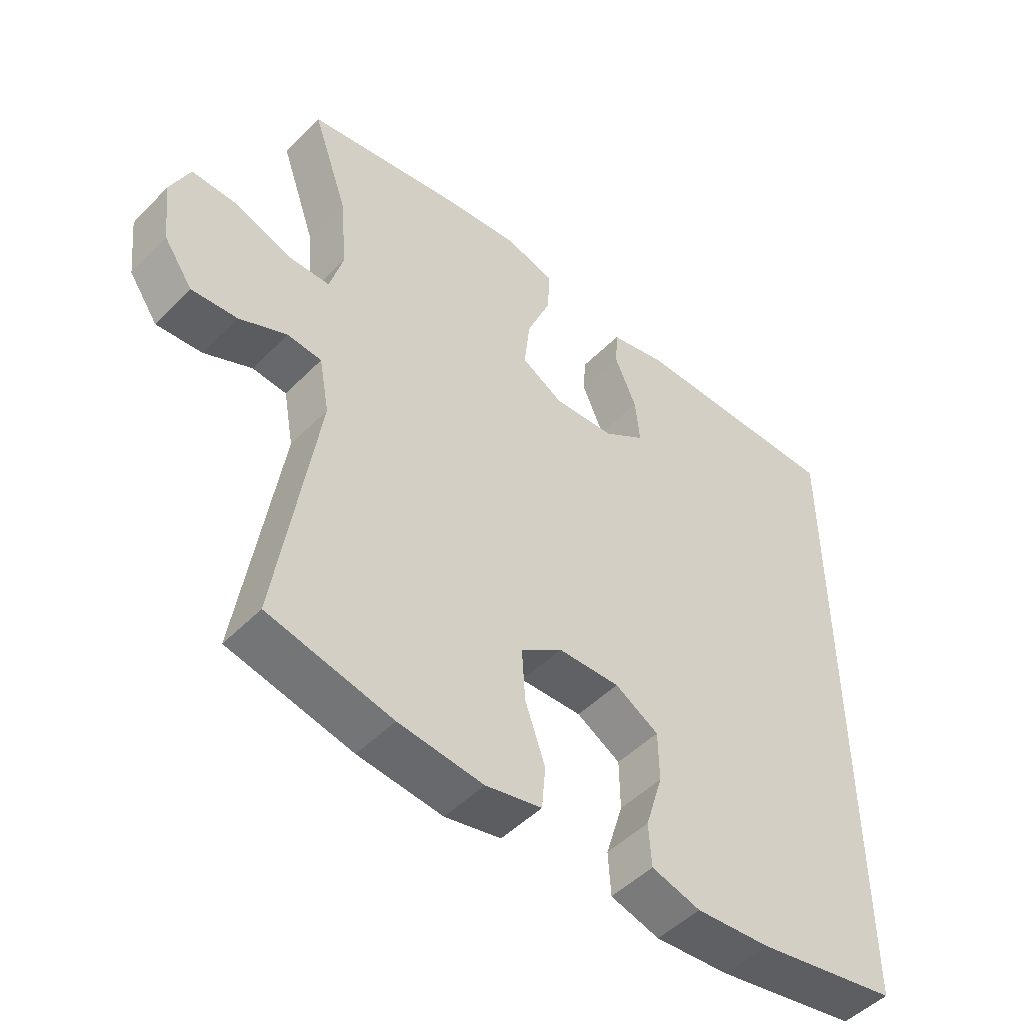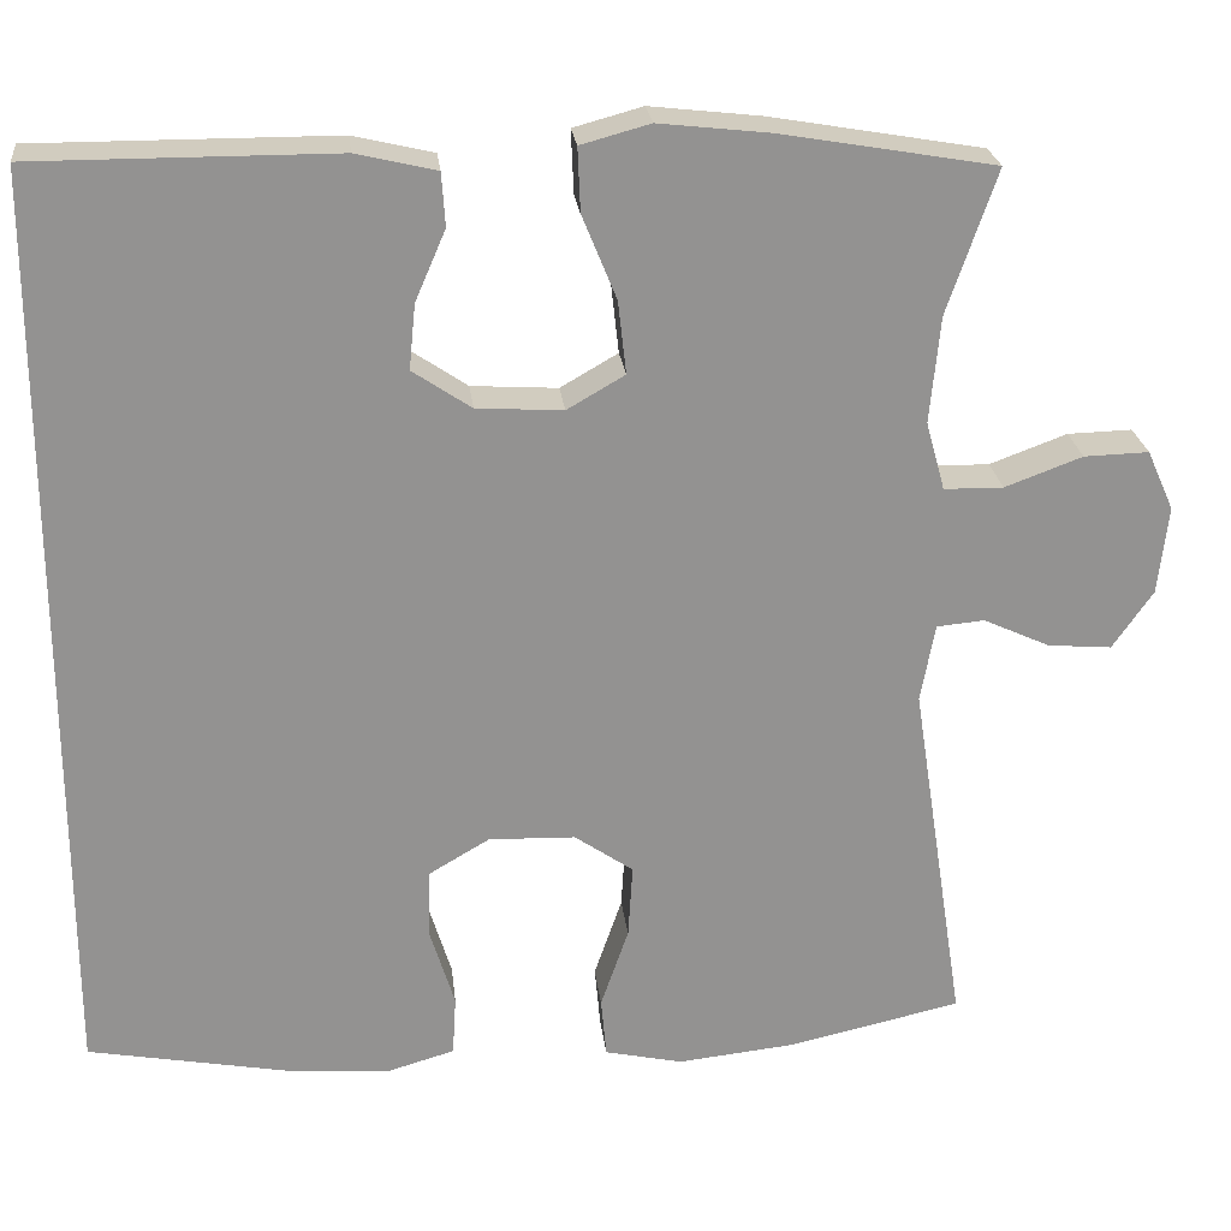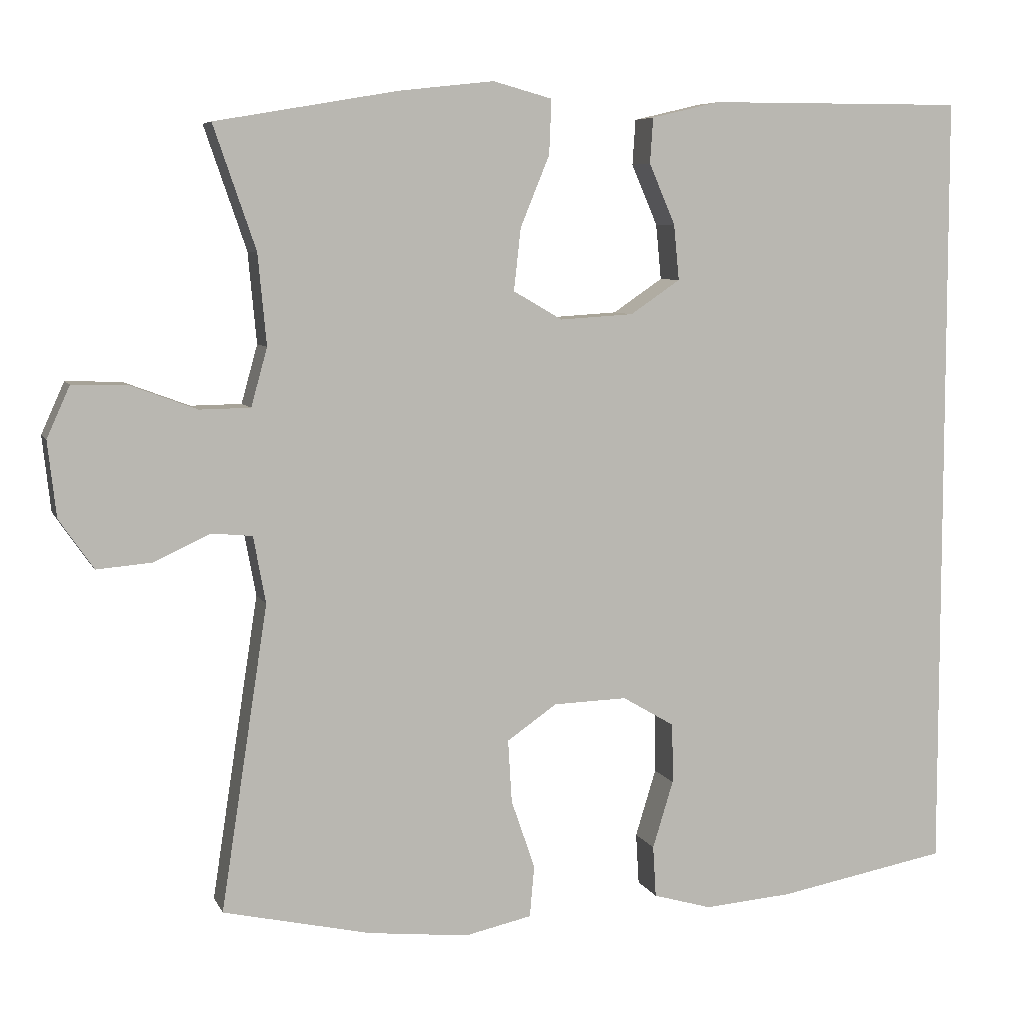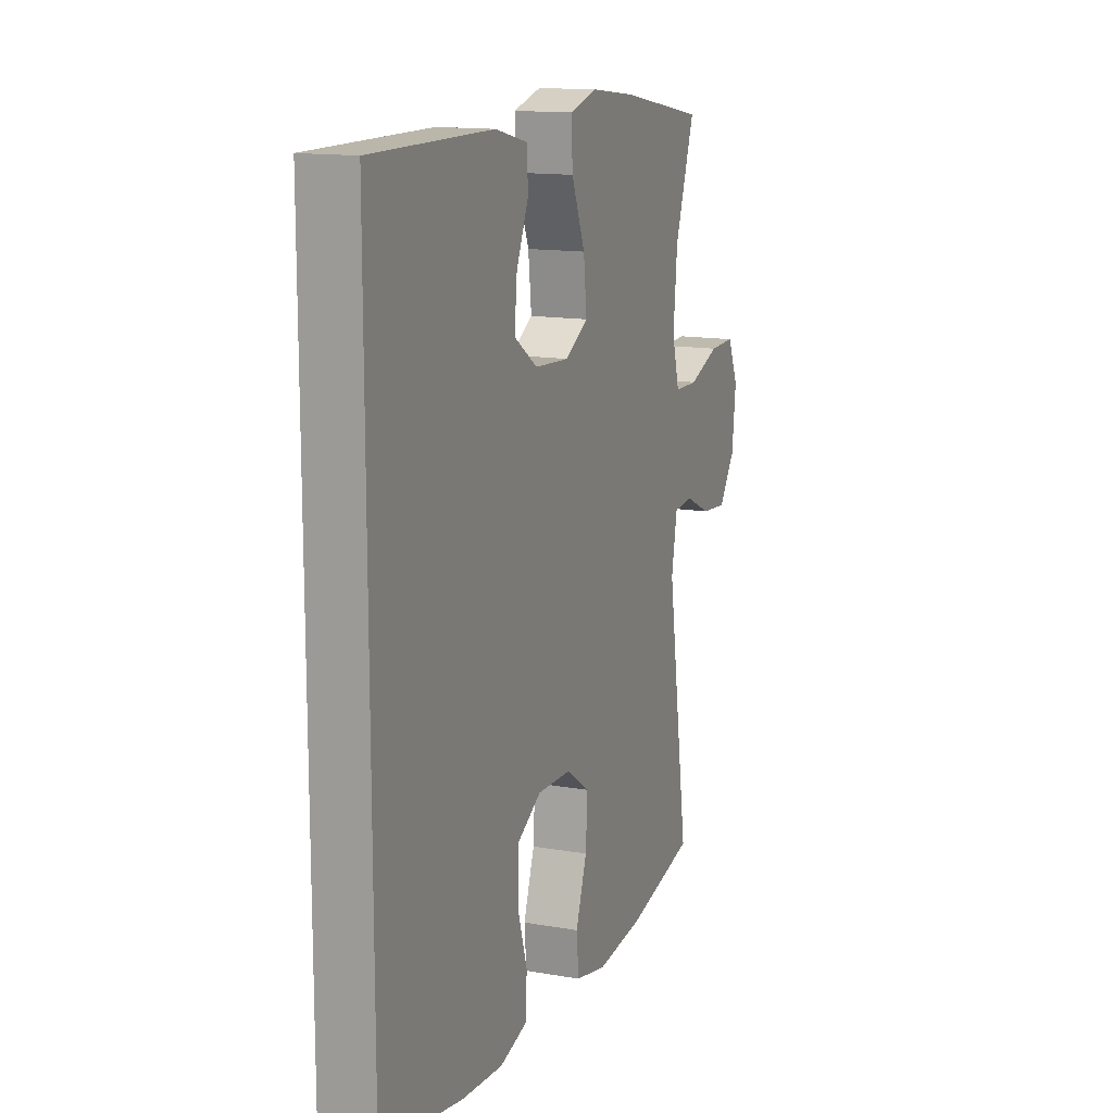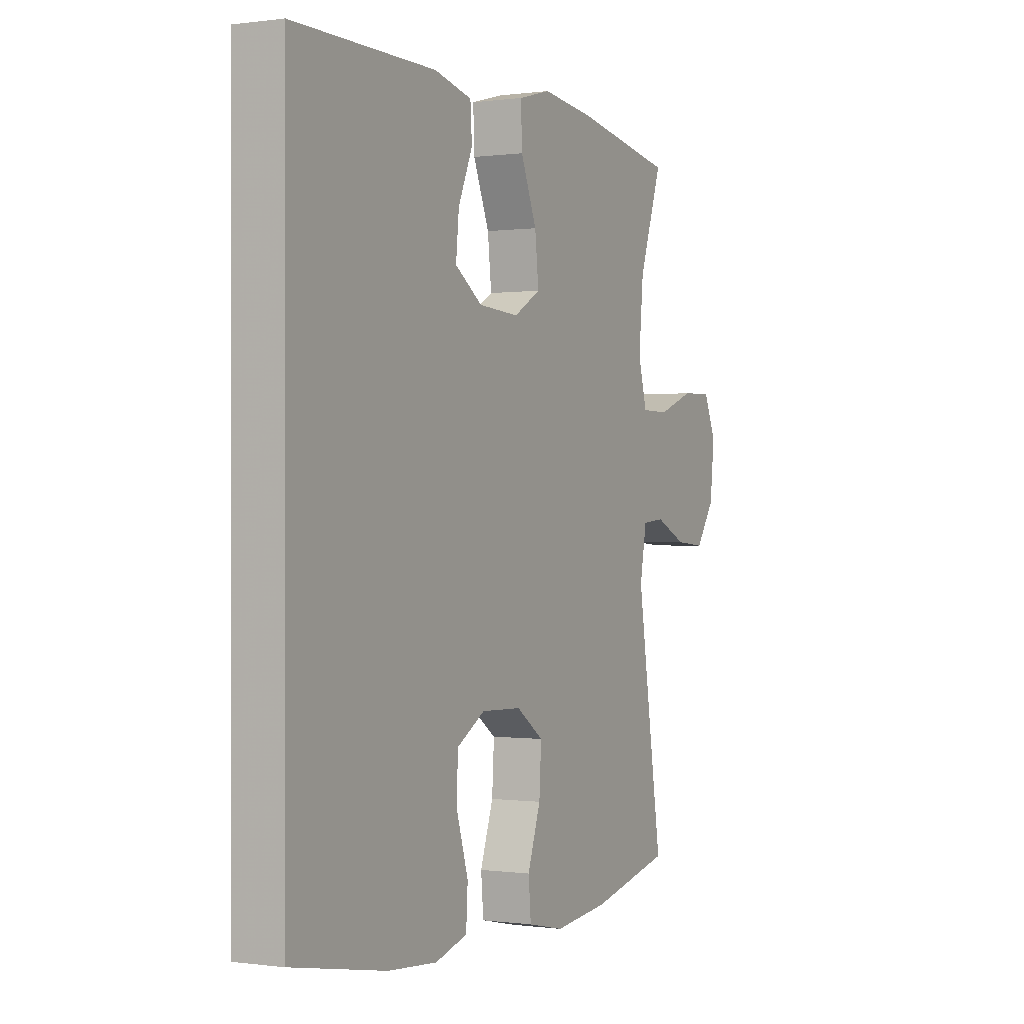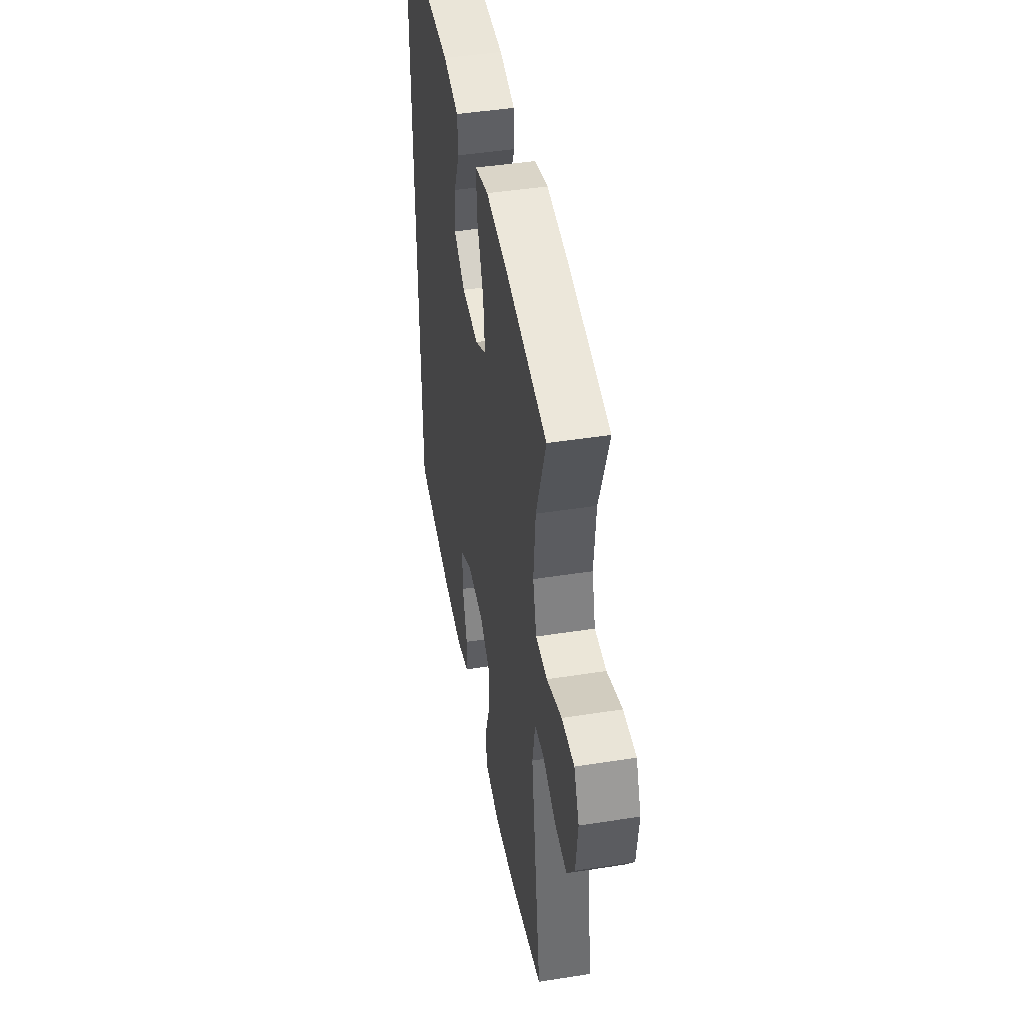
<metadata>
{"format":"obj","ext":"obj","renderer":"f3d","projection":"perspective","resolution":1024,"background":"white","views":[{"elev":-49.3,"azim":-42.1,"up":"+Z"},{"elev":24.0,"azim":173.7,"up":"+Z"},{"elev":6.7,"azim":-16.2,"up":"+Z"},{"elev":14.0,"azim":111.2,"up":"+Z"},{"elev":-0.1,"azim":117.3,"up":"+Z"},{"elev":45.2,"azim":-100.3,"up":"+Z"}]}
</metadata>
<code>
v -0.5 0.07 0.5
v -0.263 0.07 0.541
v -0.139 0.07 0.555
v -0.062 0.07 0.534
v -0.065 0.07 0.463
v -0.103 0.07 0.37
v -0.112 0.07 0.289
v -0.048 0.07 0.252
v 0.048 0.07 0.258
v 0.113 0.07 0.302
v 0.106 0.07 0.374
v 0.072 0.07 0.453
v 0.076 0.07 0.512
v 0.165 0.07 0.533
v 0.5 0.07 0.534
v 0.5 0.07 -0.496
v 0.278 0.07 -0.537
v 0.163 0.07 -0.546
v 0.087 0.07 -0.524
v 0.083 0.07 -0.457
v 0.11 0.07 -0.369
v 0.109 0.07 -0.291
v 0.041 0.07 -0.251
v -0.055 0.07 -0.254
v -0.12 0.07 -0.299
v -0.115 0.07 -0.381
v -0.084 0.07 -0.471
v -0.09 0.07 -0.538
v -0.177 0.07 -0.557
v -0.308 0.07 -0.543
v -0.5 0.07 -0.5
v -0.439 0.07 -0.103
v -0.455 0.07 -0.016
v -0.508 0.07 -0.011
v -0.582 0.07 -0.045
v -0.653 0.07 -0.051
v -0.698 0.07 0.014
v -0.709 0.07 0.112
v -0.679 0.07 0.179
v -0.607 0.07 0.177
v -0.521 0.07 0.145
v -0.455 0.07 0.146
v -0.434 0.07 0.222
v -0.445 0.07 0.34
v -0.5 0 0.5
v -0.263 0 0.541
v -0.139 0 0.555
v -0.062 0 0.534
v -0.065 0 0.463
v -0.103 0 0.37
v -0.112 0 0.289
v -0.048 0 0.252
v 0.048 0 0.258
v 0.113 0 0.302
v 0.106 0 0.374
v 0.072 0 0.453
v 0.076 0 0.512
v 0.165 0 0.533
v 0.5 0 0.534
v 0.5 0 -0.496
v 0.278 0 -0.537
v 0.163 0 -0.546
v 0.087 0 -0.524
v 0.083 0 -0.457
v 0.11 0 -0.369
v 0.109 0 -0.291
v 0.041 0 -0.251
v -0.055 0 -0.254
v -0.12 0 -0.299
v -0.115 0 -0.381
v -0.084 0 -0.471
v -0.09 0 -0.538
v -0.177 0 -0.557
v -0.308 0 -0.543
v -0.5 0 -0.5
v -0.439 0 -0.103
v -0.455 0 -0.016
v -0.508 0 -0.011
v -0.582 0 -0.045
v -0.653 0 -0.051
v -0.698 0 0.014
v -0.709 0 0.112
v -0.679 0 0.179
v -0.607 0 0.177
v -0.521 0 0.145
v -0.455 0 0.146
v -0.434 0 0.222
v -0.445 0 0.34
f 38 39 40 41
f 38 41 42
f 37 38 42
f 34 35 36 37
f 33 34 37 42
f 32 33 42 43
f 30 31 32
f 29 30 32 43
f 26 27 28 29
f 25 26 29 43
f 18 19 20 21
f 18 21 22
f 17 18 22
f 16 17 22
f 15 16 22 23
f 11 12 13 14
f 10 11 14 15
f 9 10 15 23
f 3 4 5 6
f 3 6 7
f 44 1 2 3
f 44 3 7
f 24 25 43 44
f 24 44 7 8
f 8 9 23 24
f 85 84 83 82
f 86 85 82
f 86 82 81
f 81 80 79 78
f 86 81 78 77
f 87 86 77 76
f 76 75 74
f 87 76 74 73
f 73 72 71 70
f 87 73 70 69
f 65 64 63 62
f 66 65 62
f 66 62 61
f 66 61 60
f 67 66 60 59
f 58 57 56 55
f 59 58 55 54
f 67 59 54 53
f 50 49 48 47
f 51 50 47
f 47 46 45 88
f 51 47 88
f 88 87 69 68
f 52 51 88 68
f 68 67 53 52
f 1 45 46 2
f 2 46 47 3
f 3 47 48 4
f 4 48 49 5
f 5 49 50 6
f 6 50 51 7
f 7 51 52 8
f 8 52 53 9
f 9 53 54 10
f 10 54 55 11
f 11 55 56 12
f 12 56 57 13
f 13 57 58 14
f 14 58 59 15
f 15 59 60 16
f 16 60 61 17
f 17 61 62 18
f 18 62 63 19
f 19 63 64 20
f 20 64 65 21
f 21 65 66 22
f 22 66 67 23
f 23 67 68 24
f 24 68 69 25
f 25 69 70 26
f 26 70 71 27
f 27 71 72 28
f 28 72 73 29
f 29 73 74 30
f 30 74 75 31
f 31 75 76 32
f 32 76 77 33
f 33 77 78 34
f 34 78 79 35
f 35 79 80 36
f 36 80 81 37
f 37 81 82 38
f 38 82 83 39
f 39 83 84 40
f 40 84 85 41
f 41 85 86 42
f 42 86 87 43
f 43 87 88 44
f 44 88 45 1

</code>
